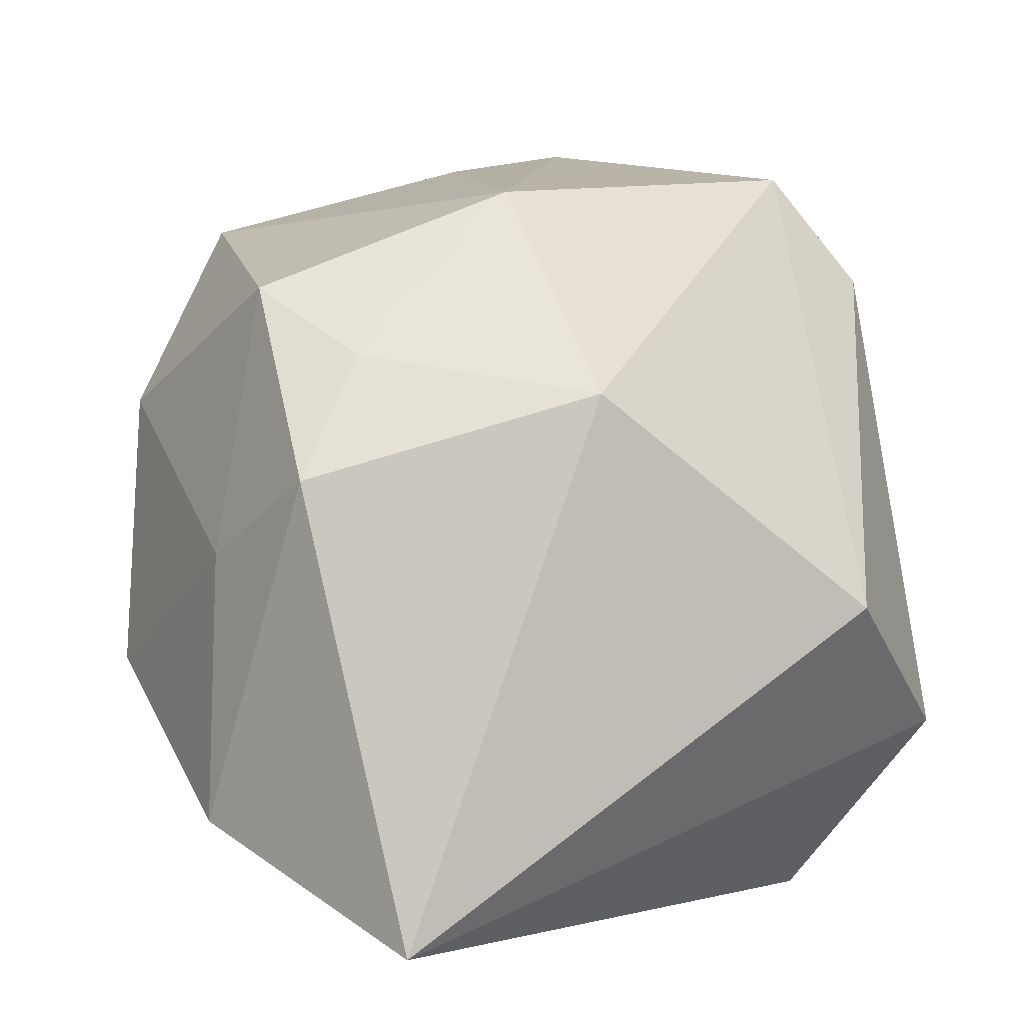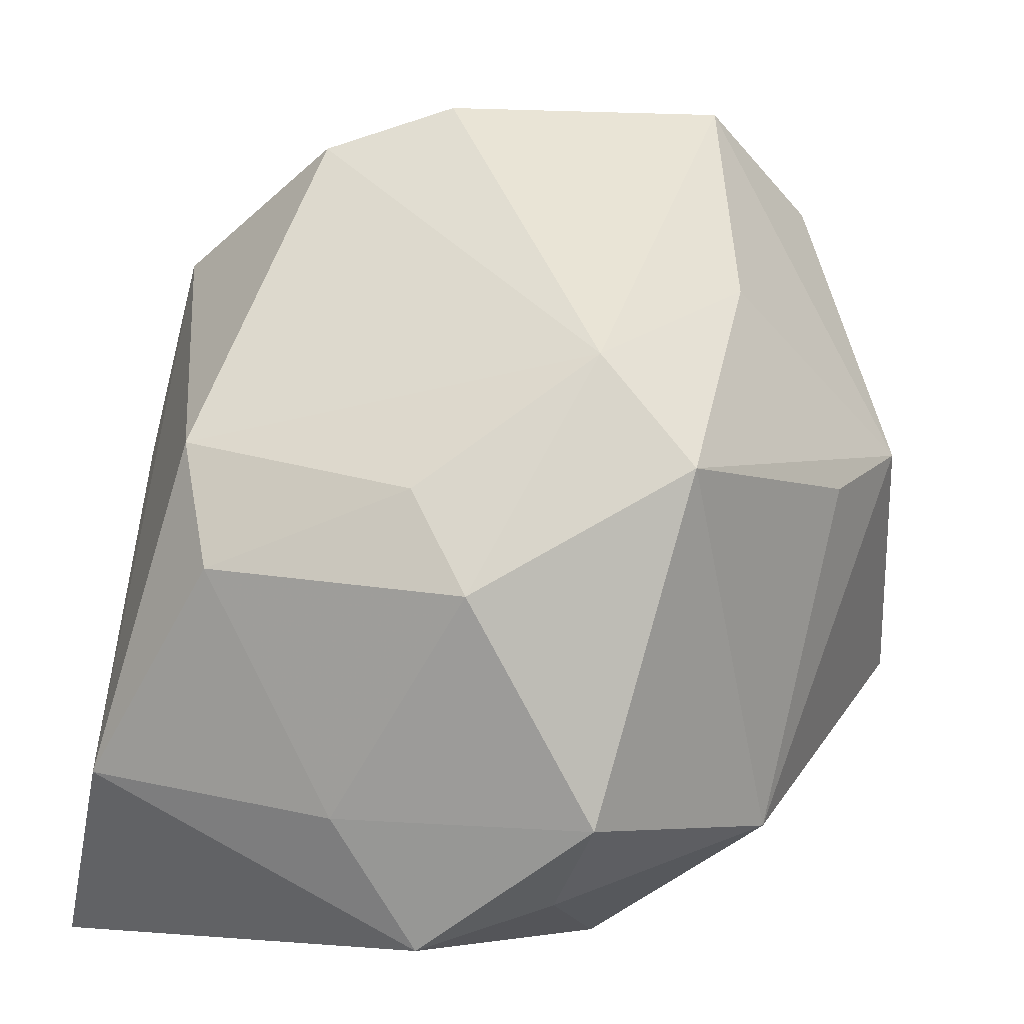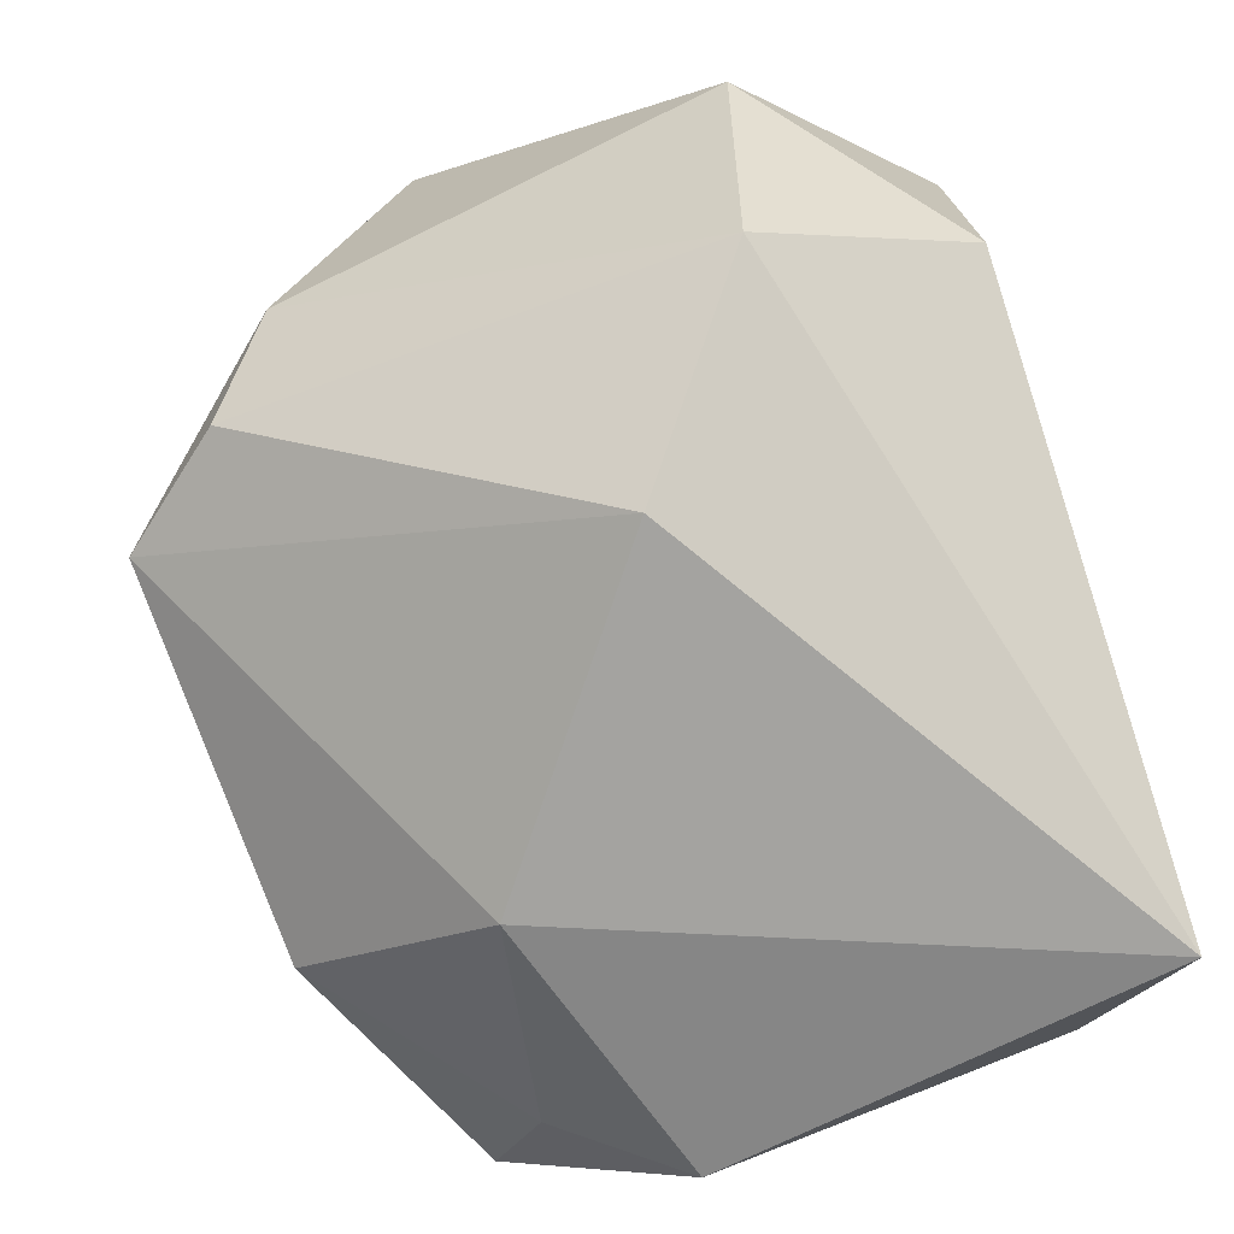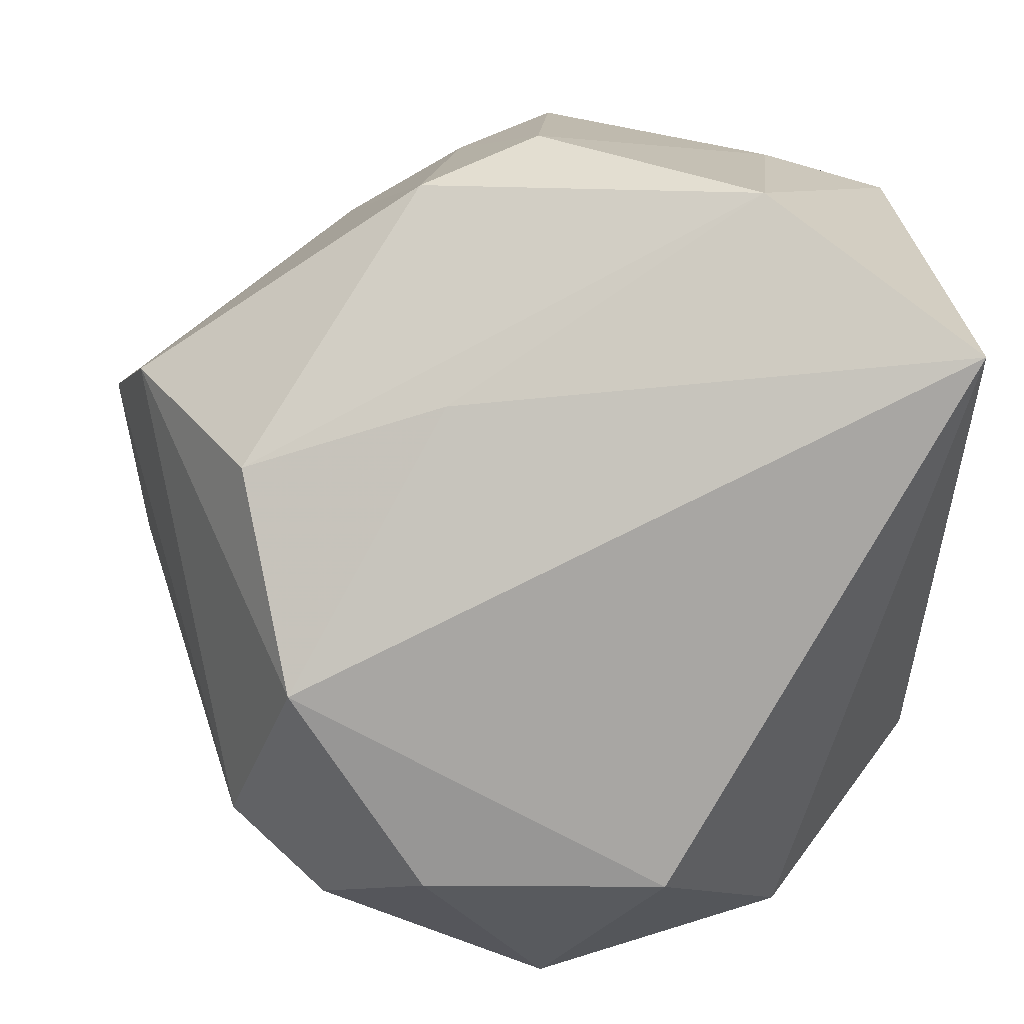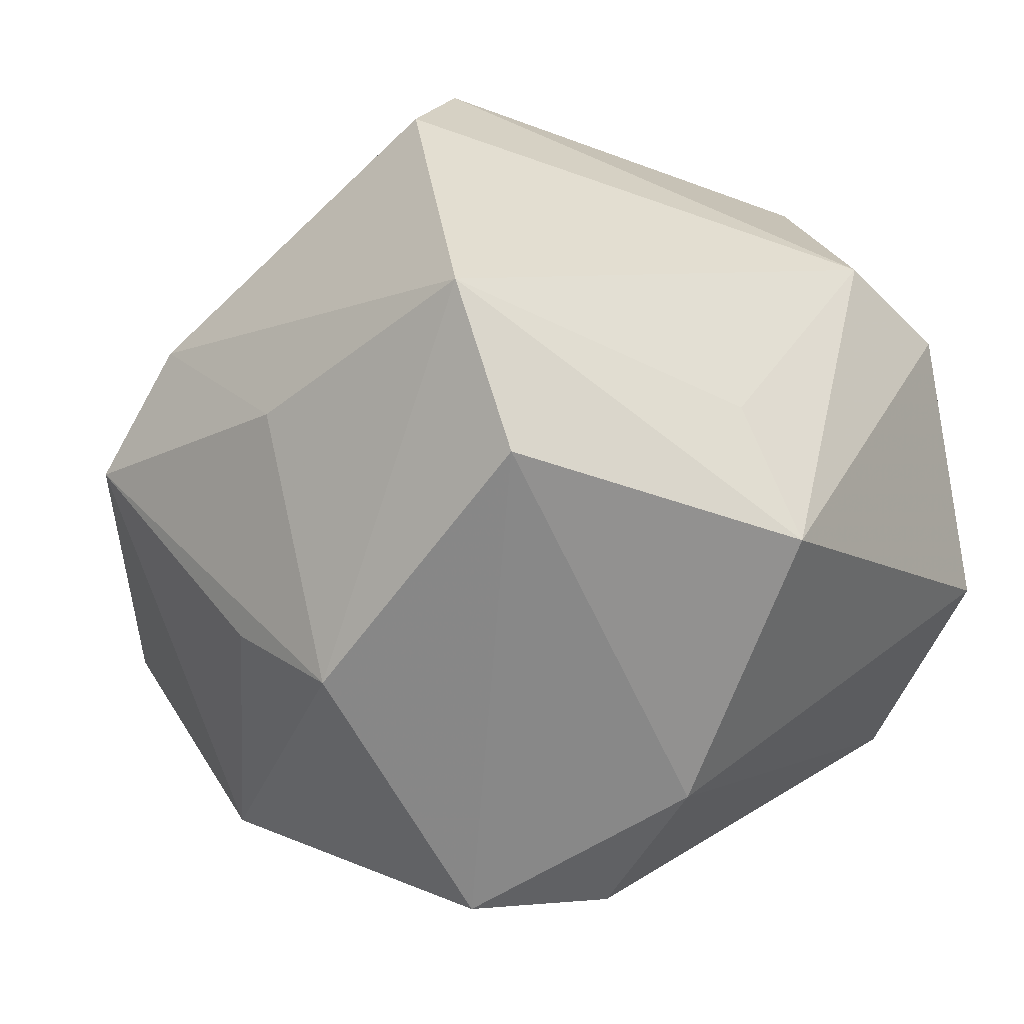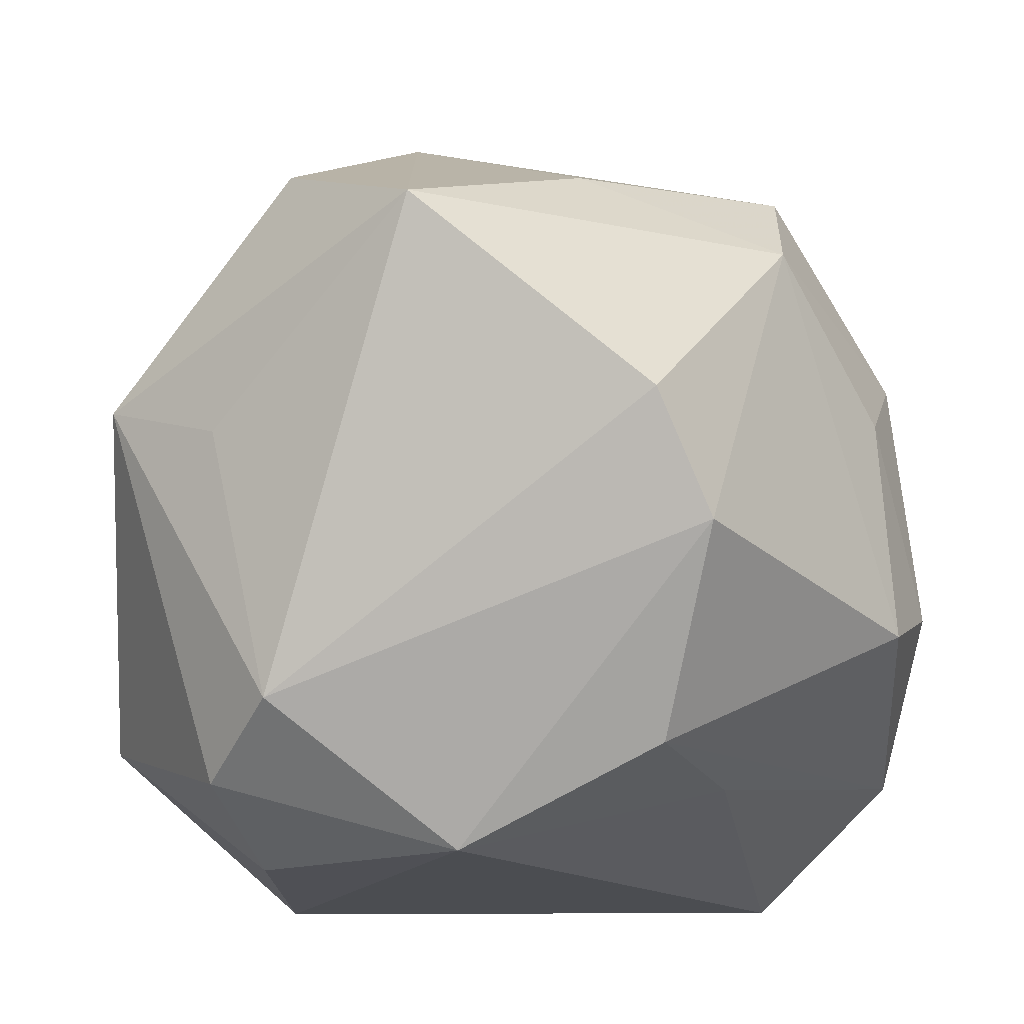
<metadata>
{"format":"obj","ext":"obj","renderer":"f3d","projection":"perspective","resolution":1024,"background":"white","views":[{"elev":1.7,"azim":-22.2,"up":"+Z"},{"elev":6.9,"azim":-68.6,"up":"+Y"},{"elev":-72.8,"azim":107.6,"up":"+Y"},{"elev":-73.7,"azim":-91.9,"up":"+Z"},{"elev":36.8,"azim":37.9,"up":"+Y"},{"elev":73.5,"azim":176.7,"up":"+Y"}]}
</metadata>
<code>
v -0.02515 -0.02686 0.01663
v -0.02359 -0.0342 -0.03153
v 0.02265 0.02763 -0.01936
v -0.03479 -0.01863 0.000257
v 0.0234 -0.01059 -0.03211
v -0.02497 0.02008 0.02058
v 0.03581 0.02011 0.008828
v -0.01052 0.02644 -0.02481
v -0.03349 0.009232 0.007222
v -0.02582 0.01099 0.02919
v -0.01026 -0.02208 0.03071
v 0.02816 -0.01385 0.02446
v 0.03855 -0.000614 -0.0178
v 0.01854 0.03109 0.02577
v -0.01672 0.009294 -0.02607
v -0.006788 -0.0342 0.01344
v -0.01505 0.03712 -0.008809
v 0.008344 0.04044 0.02001
v 0.007228 0.02178 -0.03211
v 0.02811 0.01906 -0.02476
v 0.03146 -0.02178 -0.01601
v 0.02634 0.027 0.004385
v -0.03115 -0.03031 0.006425
v -0.01098 0.04072 0.001644
v 0.03302 -0.002289 0.01979
v -0.03724 0.002242 -0.009895
v 0.02037 -0.01251 0.03375
v 0.02446 0.01012 -0.03102
v -0.03626 0.001027 0.01316
v -0.006828 0.02465 0.02715
v -0.03485 -0.01647 -0.02229
v -0.03317 0.01228 -0.01365
v -0.003587 0.007219 0.03547
v 0.01796 -0.0342 -0.004637
v -0.031 -0.01865 0.02233
v 0.007729 0.009216 0.03754
f 16 2 34
f 23 2 16
f 31 2 23
f 14 18 36
f 7 18 14
f 14 25 7
f 24 18 3
f 23 16 1
f 1 16 11
f 4 31 23
f 26 31 4
f 33 11 36
f 36 10 33
f 33 10 11
f 6 18 24
f 36 18 30
f 30 10 36
f 18 6 30
f 30 6 10
f 7 25 13
f 12 25 27
f 36 11 27
f 27 14 36
f 25 14 27
f 11 16 27
f 34 12 27
f 27 16 34
f 22 18 7
f 7 3 22
f 22 3 18
f 11 10 35
f 35 1 11
f 23 1 35
f 35 4 23
f 2 31 15
f 31 8 15
f 15 19 2
f 8 19 15
f 32 31 26
f 32 8 31
f 20 13 28
f 28 19 20
f 20 19 3
f 20 3 7
f 7 13 20
f 21 25 12
f 21 13 25
f 21 12 34
f 34 2 21
f 9 32 26
f 6 32 9
f 26 4 29
f 4 35 29
f 29 9 26
f 29 35 10
f 10 6 29
f 6 9 29
f 17 19 8
f 8 32 17
f 24 3 17
f 3 19 17
f 17 6 24
f 17 32 6
f 28 13 5
f 13 21 5
f 5 21 2
f 2 19 5
f 5 19 28

</code>
